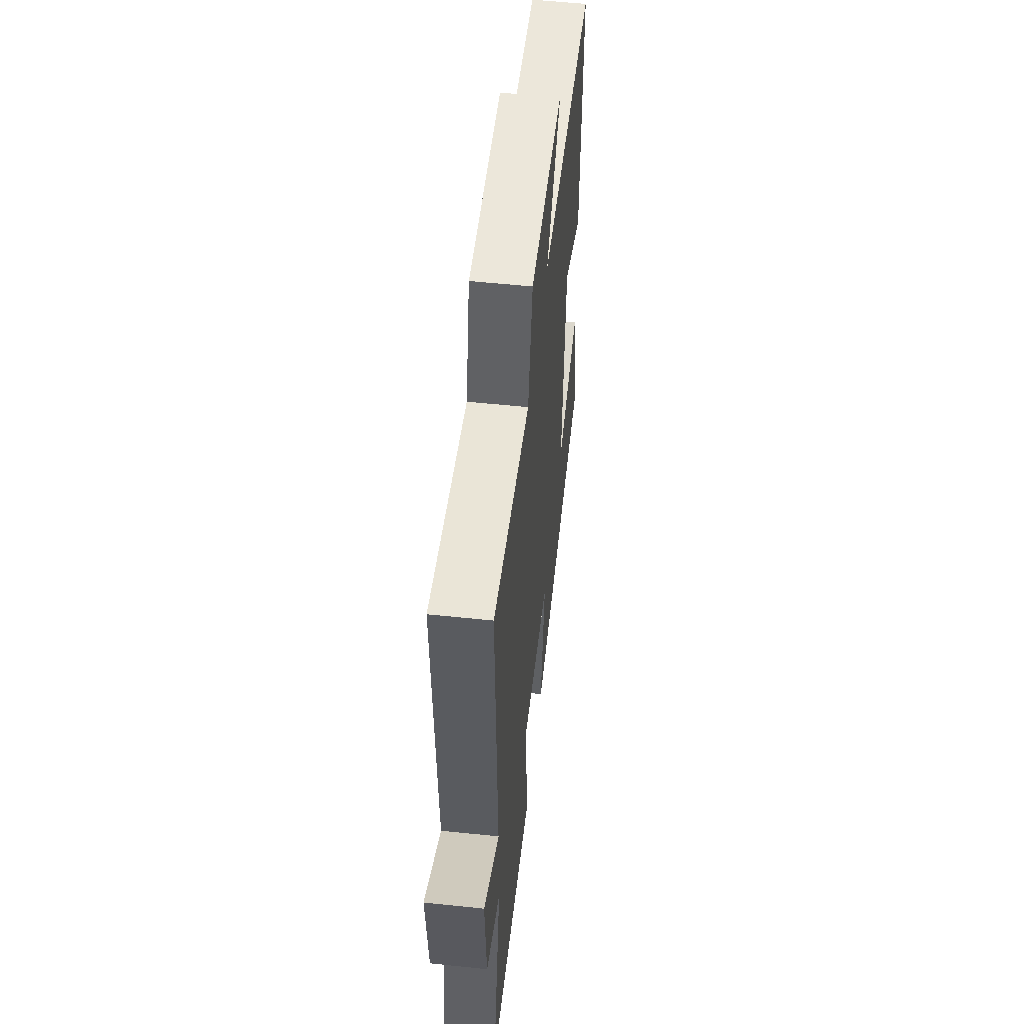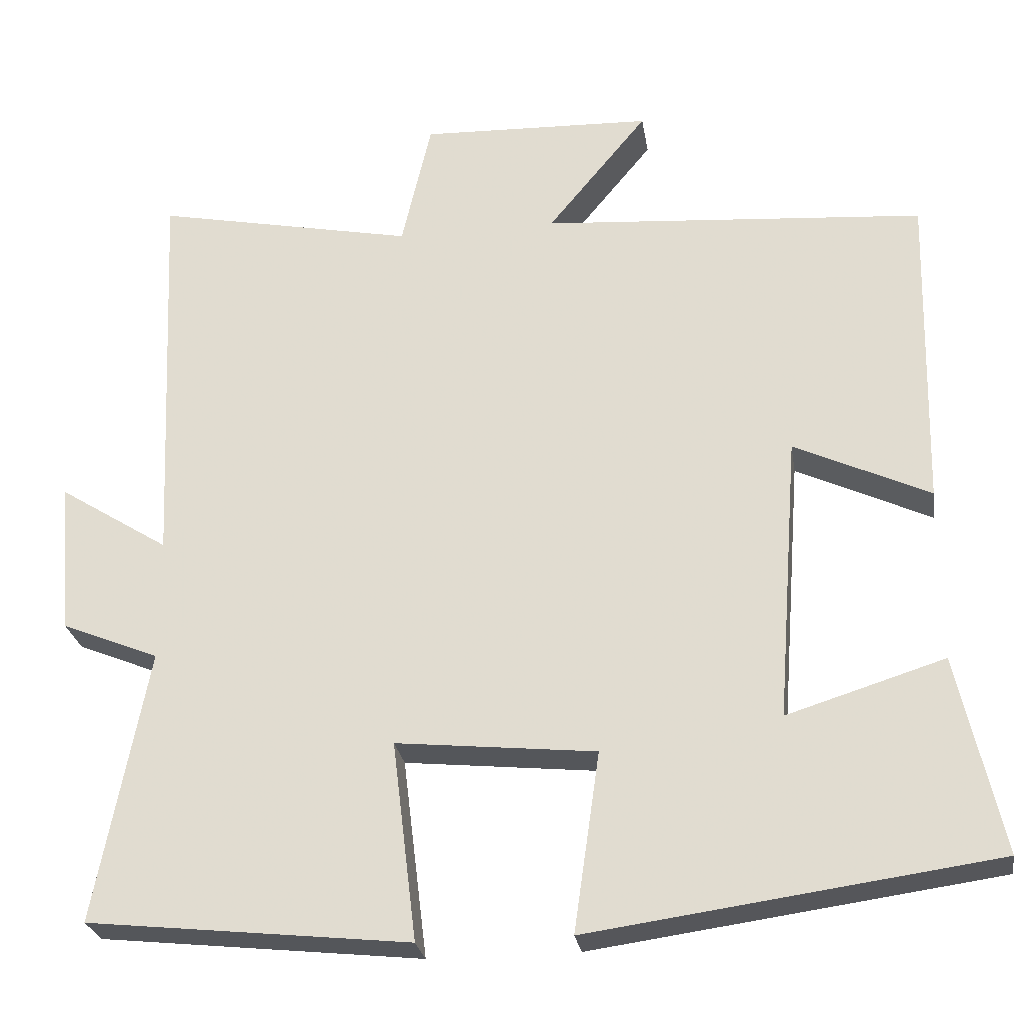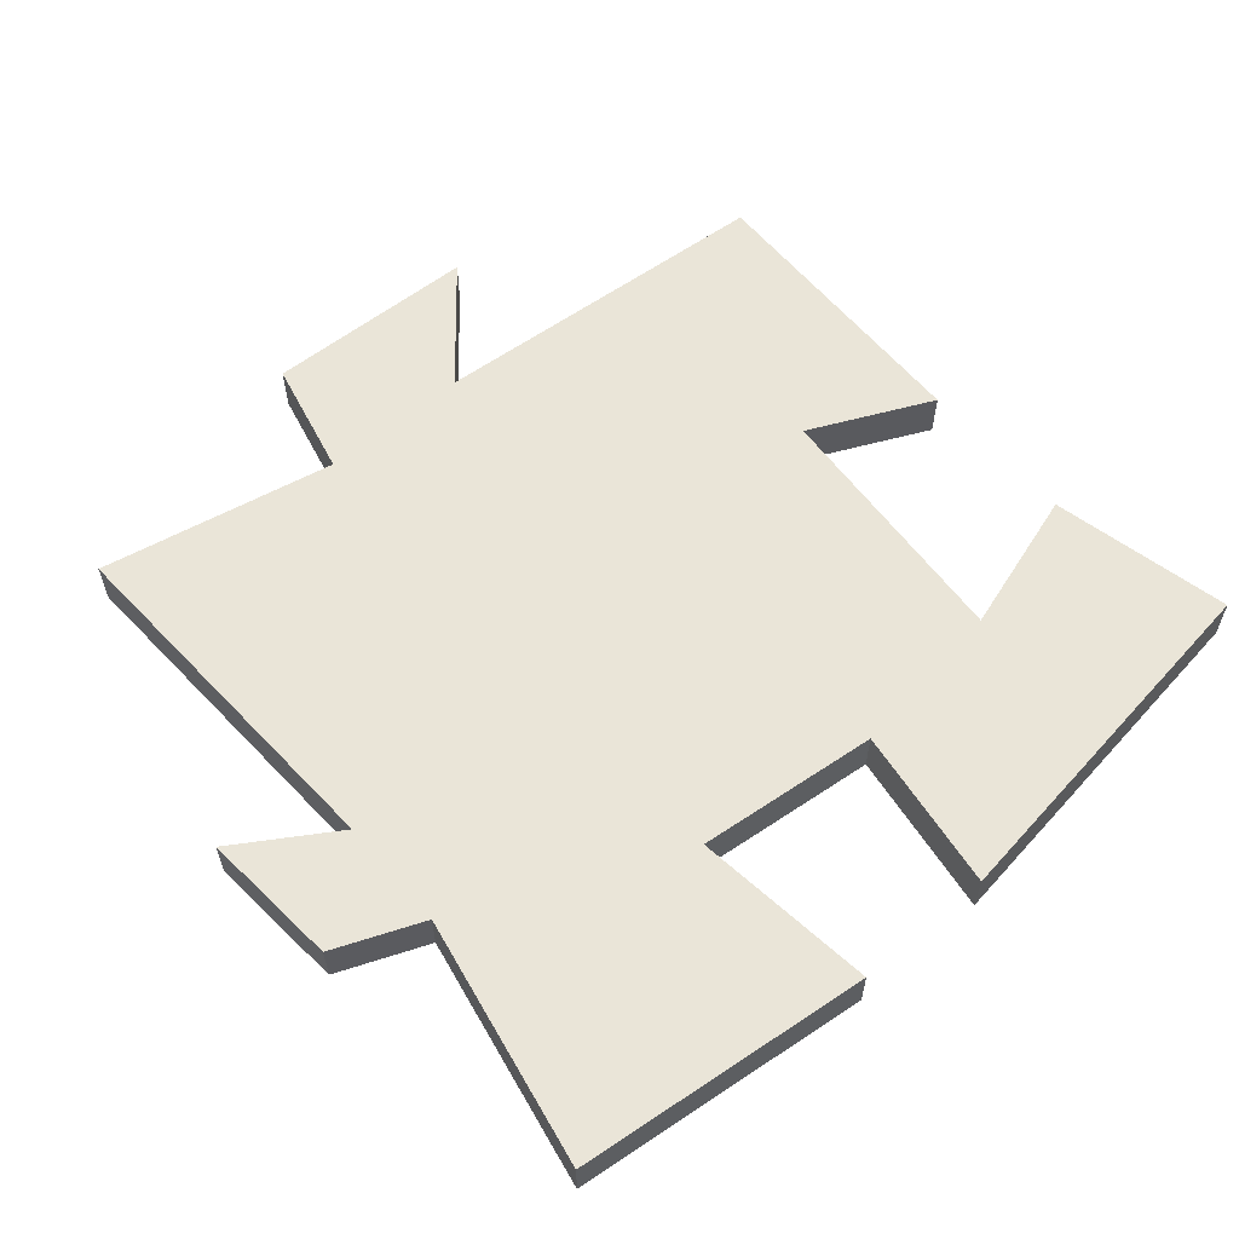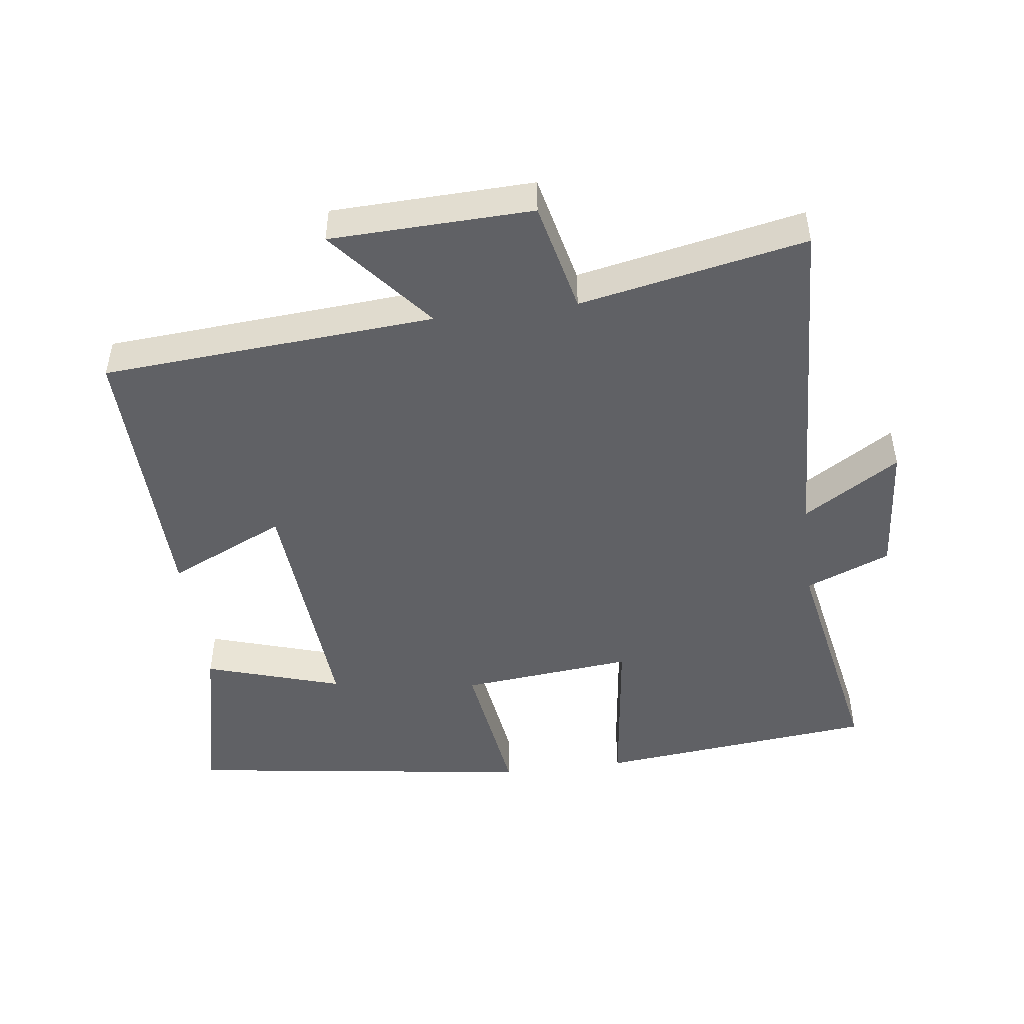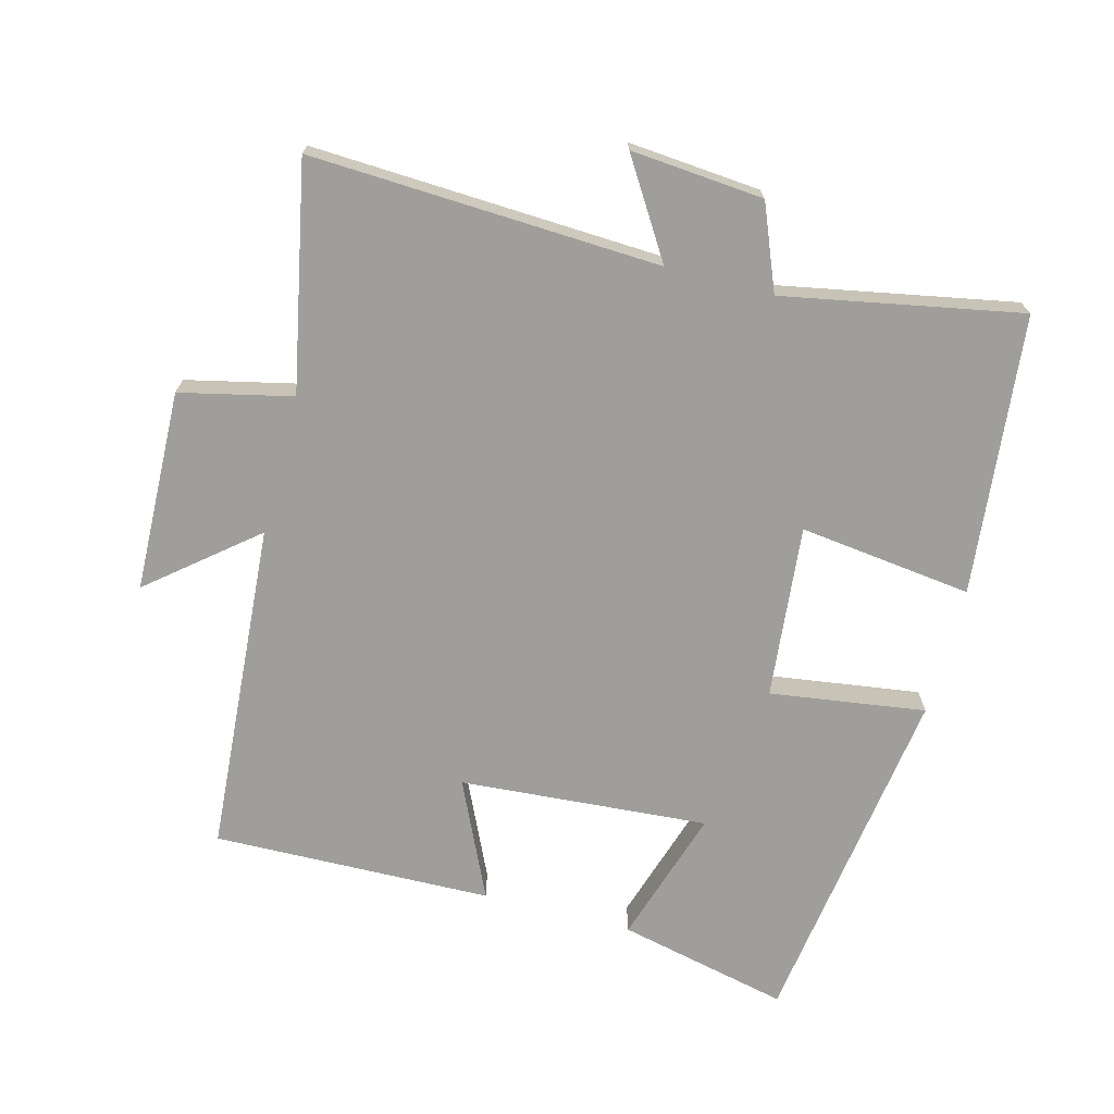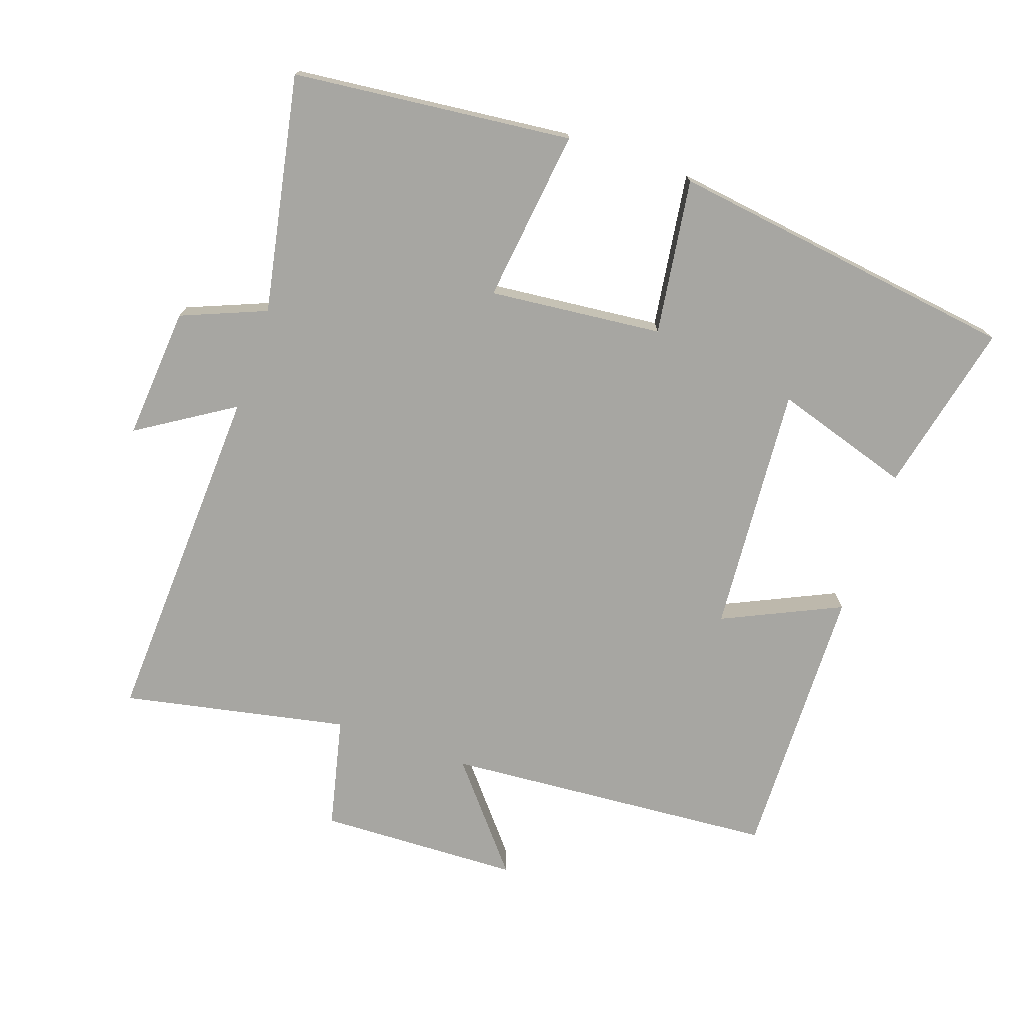
<metadata>
{"format":"obj","ext":"obj","renderer":"f3d","projection":"perspective","resolution":1024,"background":"white","views":[{"elev":54.6,"azim":96.4,"up":"+Z"},{"elev":-26.3,"azim":-171.1,"up":"+Z"},{"elev":59.2,"azim":139.5,"up":"+Y"},{"elev":-47.7,"azim":7.3,"up":"+Y"},{"elev":-70.8,"azim":75.1,"up":"+Y"},{"elev":-74.0,"azim":160.9,"up":"+Y"}]}
</metadata>
<code>
v -0.51 0.07 0.463
v -0.018 0.07 0.5
v -0.146 0.07 0.655
v 0.152 0.07 0.665
v 0.19 0.07 0.5
v 0.523 0.07 0.567
v 0.5 0.07 0.052
v 0.641 0.07 0.141
v 0.625 0.07 -0.055
v 0.5 0.07 -0.106
v 0.567 0.07 -0.456
v 0.154 0.07 -0.5
v 0.185 0.07 -0.244
v -0.071 0.07 -0.27
v -0.038 0.07 -0.5
v -0.557 0.07 -0.428
v -0.5 0.07 -0.174
v -0.298 0.07 -0.237
v -0.326 0.07 0.131
v -0.5 0.07 0.05
v -0.51 0 0.463
v -0.018 0 0.5
v -0.146 0 0.655
v 0.152 0 0.665
v 0.19 0 0.5
v 0.523 0 0.567
v 0.5 0 0.052
v 0.641 0 0.141
v 0.625 0 -0.055
v 0.5 0 -0.106
v 0.567 0 -0.456
v 0.154 0 -0.5
v 0.185 0 -0.244
v -0.071 0 -0.27
v -0.038 0 -0.5
v -0.557 0 -0.428
v -0.5 0 -0.174
v -0.298 0 -0.237
v -0.326 0 0.131
v -0.5 0 0.05
f 19 20 1 2
f 18 19 2
f 15 16 17 18
f 14 15 18
f 13 14 18 2
f 10 11 12 13
f 10 13 2
f 7 8 9 10
f 7 10 2 3
f 5 6 7
f 5 7 3
f 3 4 5
f 22 21 40 39
f 22 39 38
f 38 37 36 35
f 38 35 34
f 22 38 34 33
f 33 32 31 30
f 22 33 30
f 30 29 28 27
f 23 22 30 27
f 27 26 25
f 23 27 25
f 25 24 23
f 1 21 22 2
f 2 22 23 3
f 3 23 24 4
f 4 24 25 5
f 5 25 26 6
f 6 26 27 7
f 7 27 28 8
f 8 28 29 9
f 9 29 30 10
f 10 30 31 11
f 11 31 32 12
f 12 32 33 13
f 13 33 34 14
f 14 34 35 15
f 15 35 36 16
f 16 36 37 17
f 17 37 38 18
f 18 38 39 19
f 19 39 40 20
f 20 40 21 1

</code>
